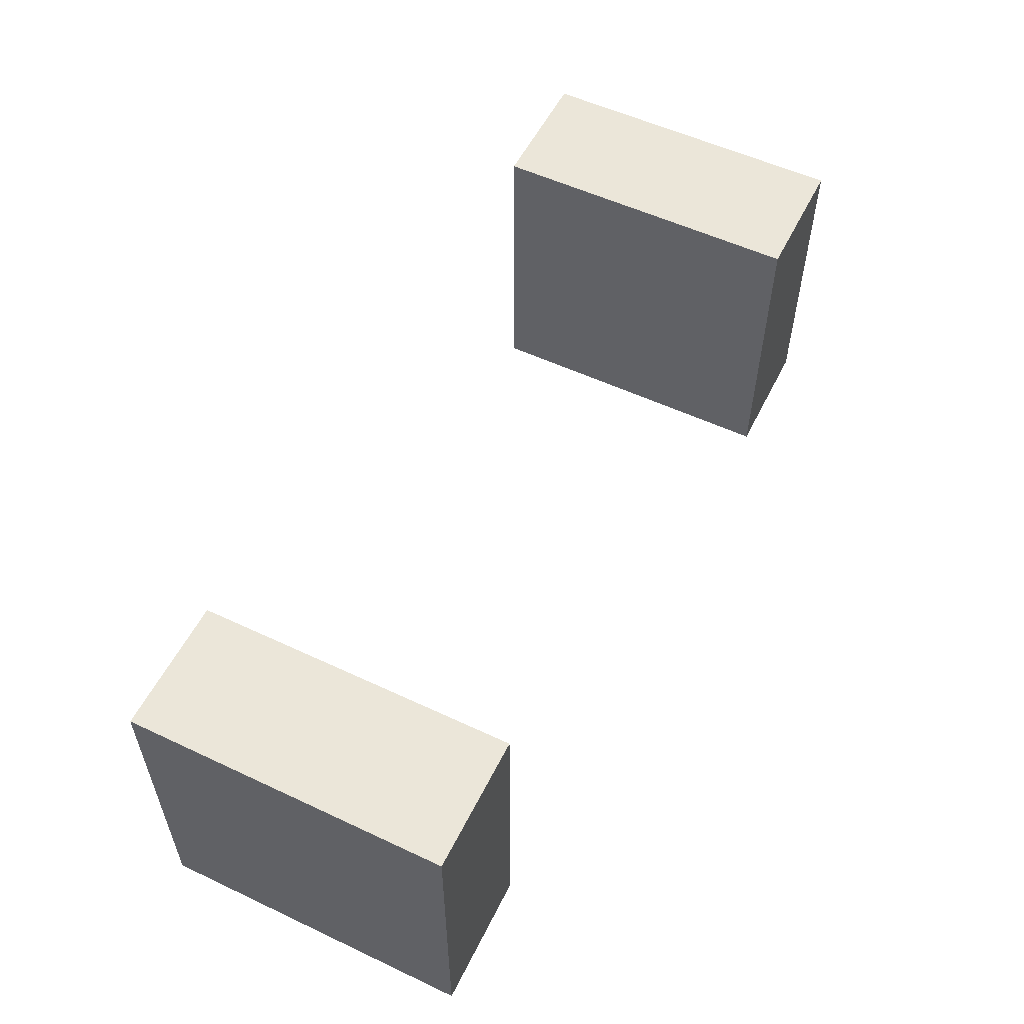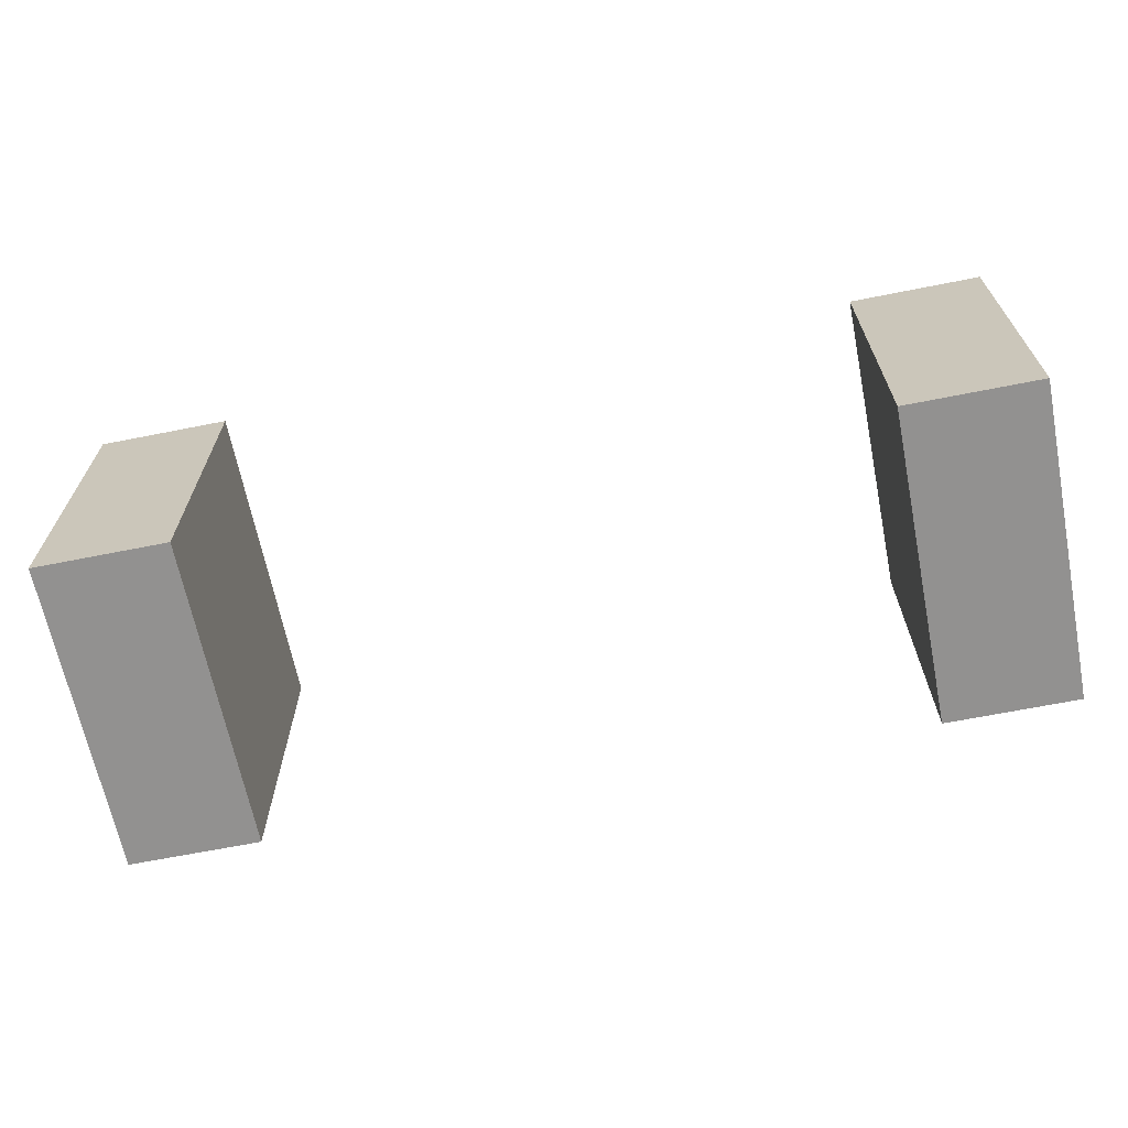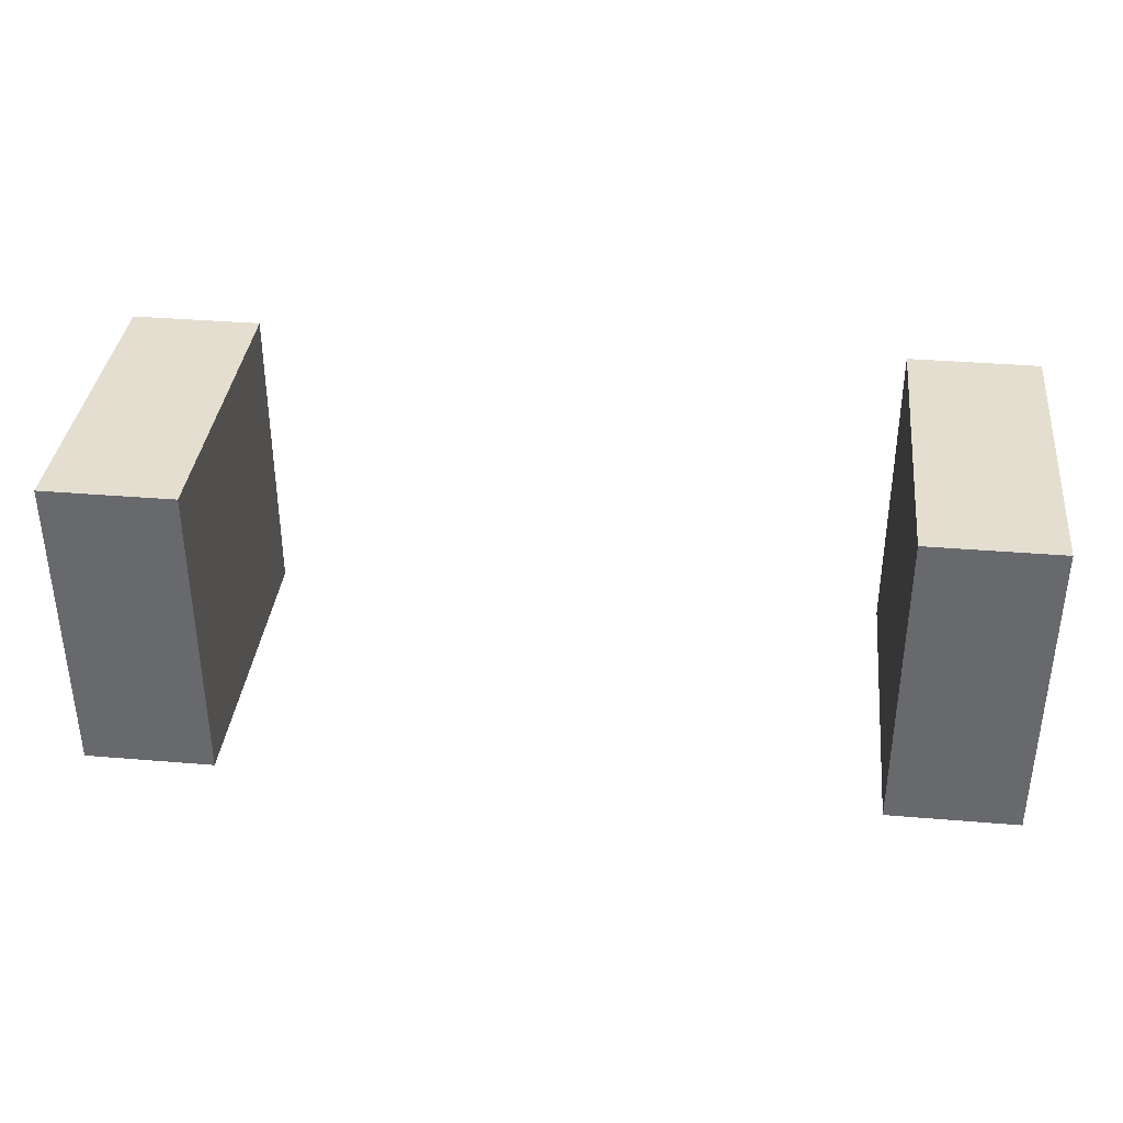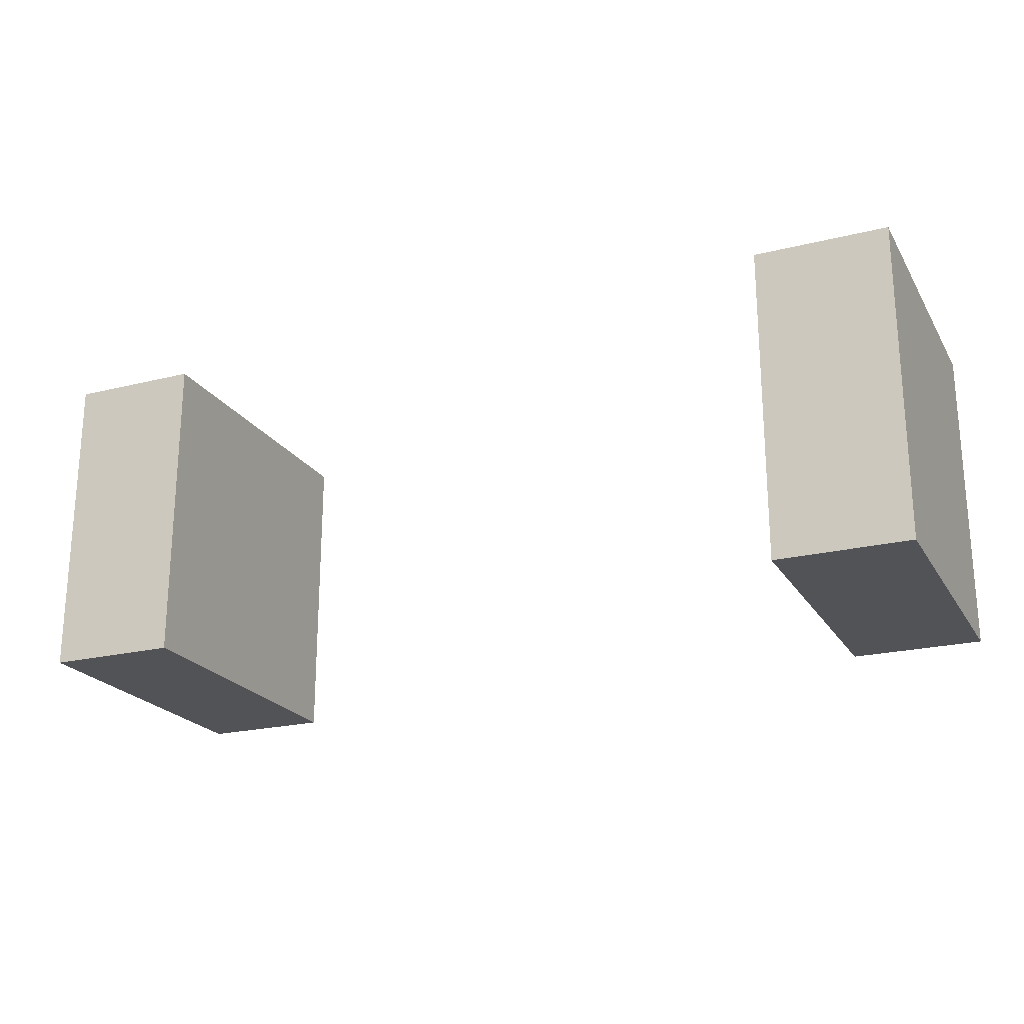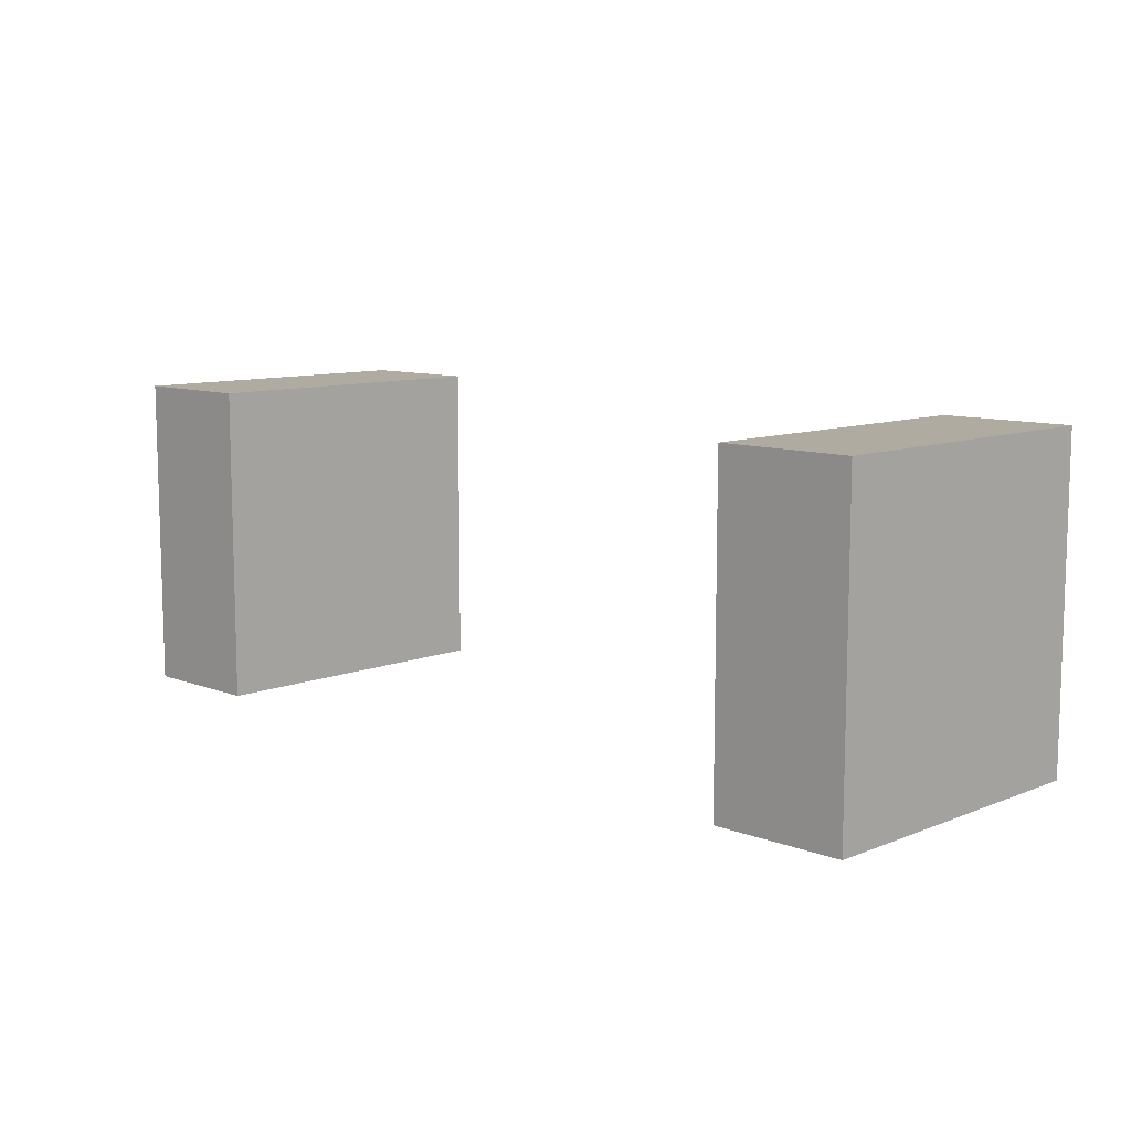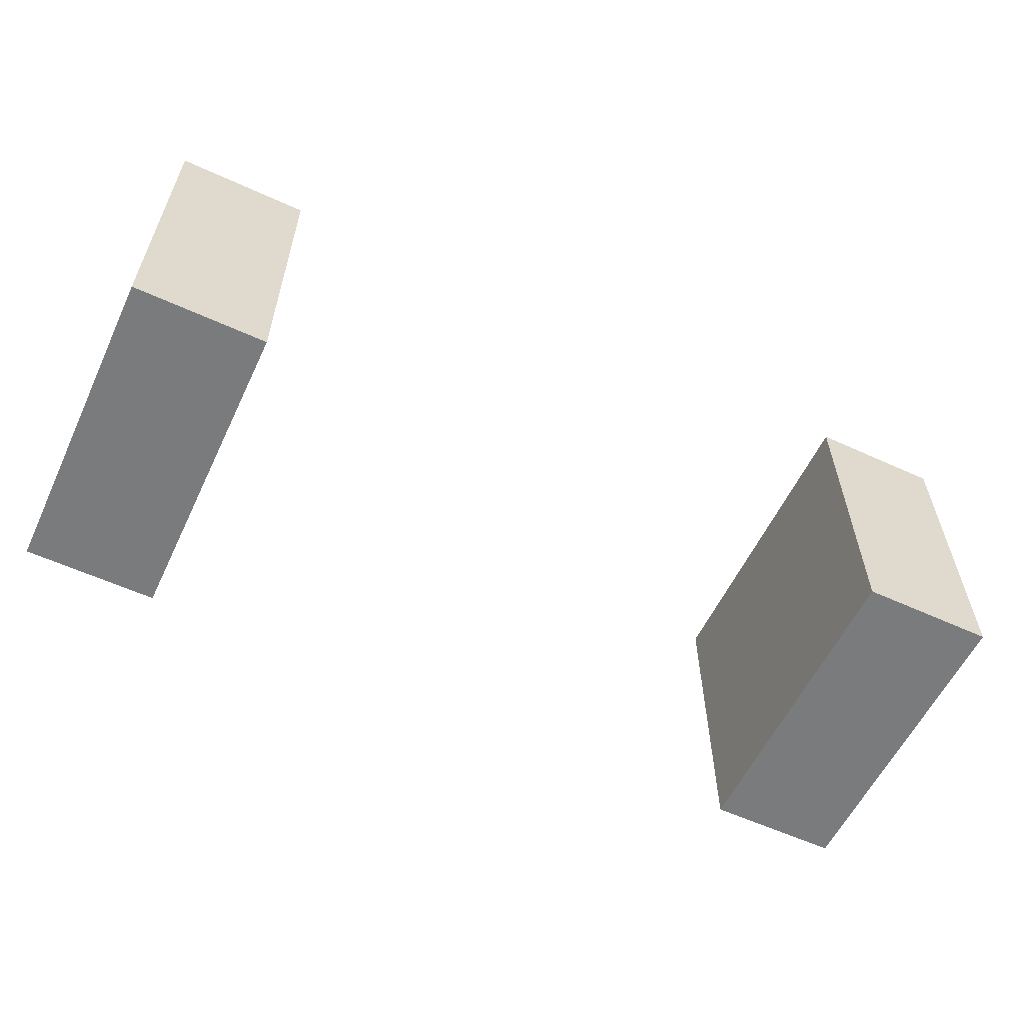
<metadata>
{"format":"obj","ext":"obj","renderer":"f3d","projection":"perspective","resolution":1024,"background":"white","views":[{"elev":55.3,"azim":116.3,"up":"+Z"},{"elev":-66.1,"azim":11.3,"up":"+Y"},{"elev":36.4,"azim":6.2,"up":"+Z"},{"elev":-22.0,"azim":-156.5,"up":"+Y"},{"elev":9.8,"azim":44.4,"up":"+Z"},{"elev":-58.3,"azim":-25.3,"up":"+Z"}]}
</metadata>
<code>
v -2.889 0.07913 1.521
v -2.889 0.07913 -0.4794
v -2.059 0.07913 -0.4794
v -2.059 0.07913 1.521
v -2.889 2.079 1.521
v -2.889 2.079 -0.4794
v -2.059 2.079 -0.4794
v -2.059 2.079 1.521
v 2.051 0.07913 1.521
v 2.051 0.07913 -0.4794
v 2.881 0.07913 -0.4794
v 2.881 0.07913 1.521
v 2.051 2.079 1.521
v 2.051 2.079 -0.4794
v 2.881 2.079 -0.4794
v 2.881 2.079 1.521
f 5 6 2 1
f 6 7 3 2
f 7 8 4 3
f 8 5 1 4
f 1 2 3 4
f 8 7 6 5
f 13 14 10 9
f 14 15 11 10
f 15 16 12 11
f 16 13 9 12
f 9 10 11 12
f 16 15 14 13

</code>
